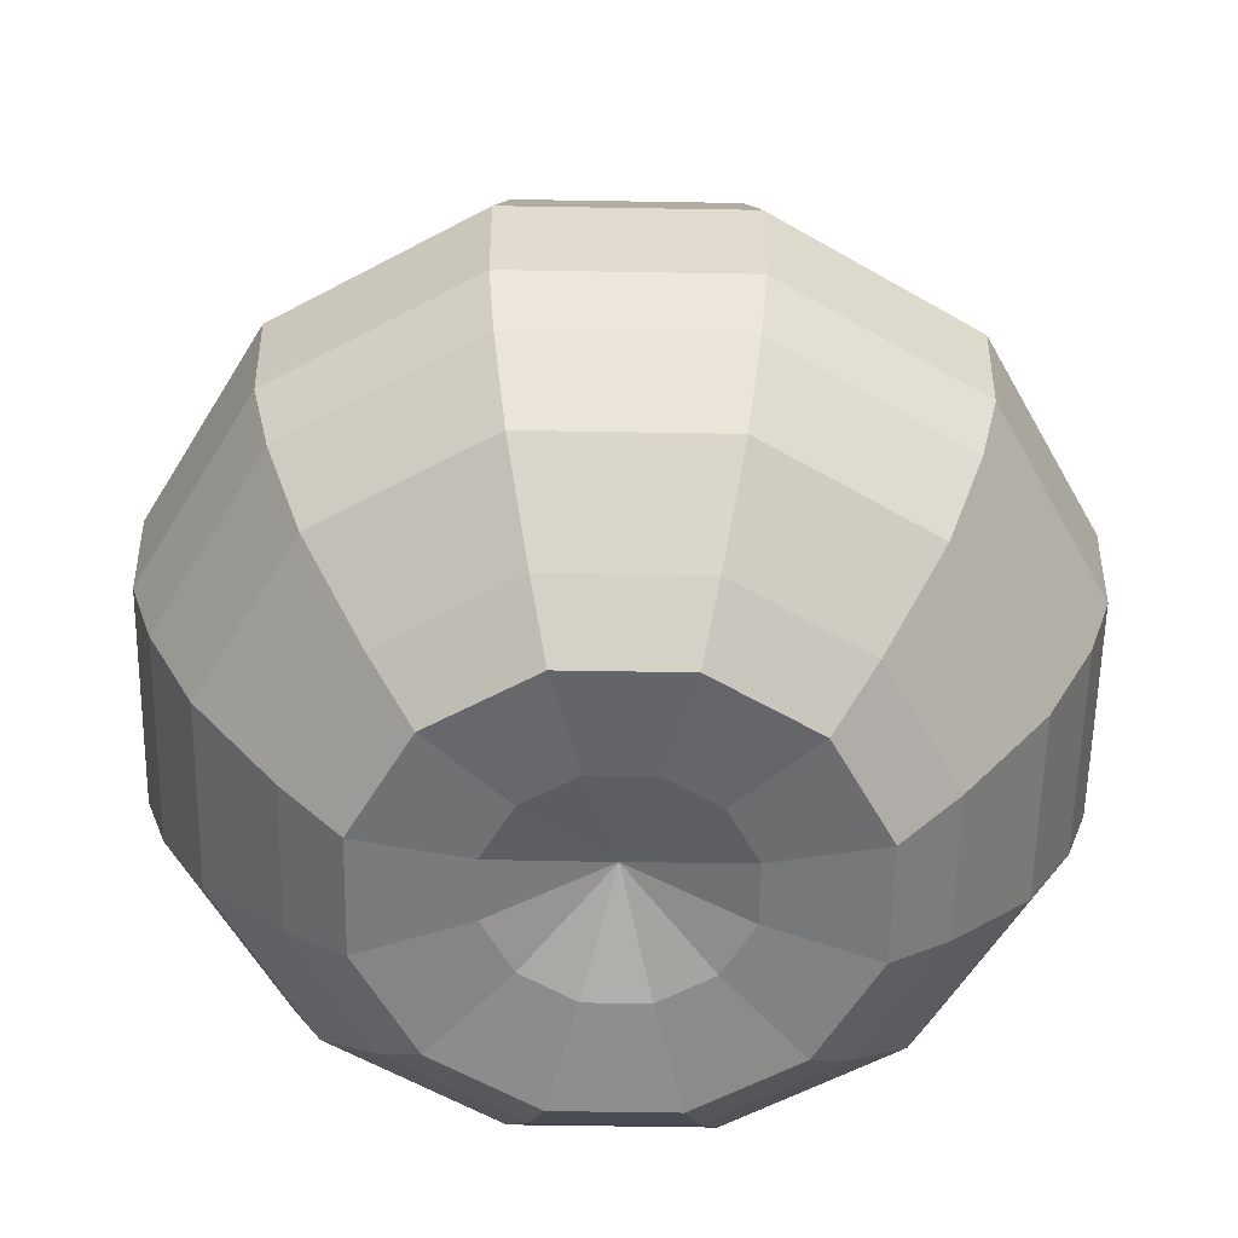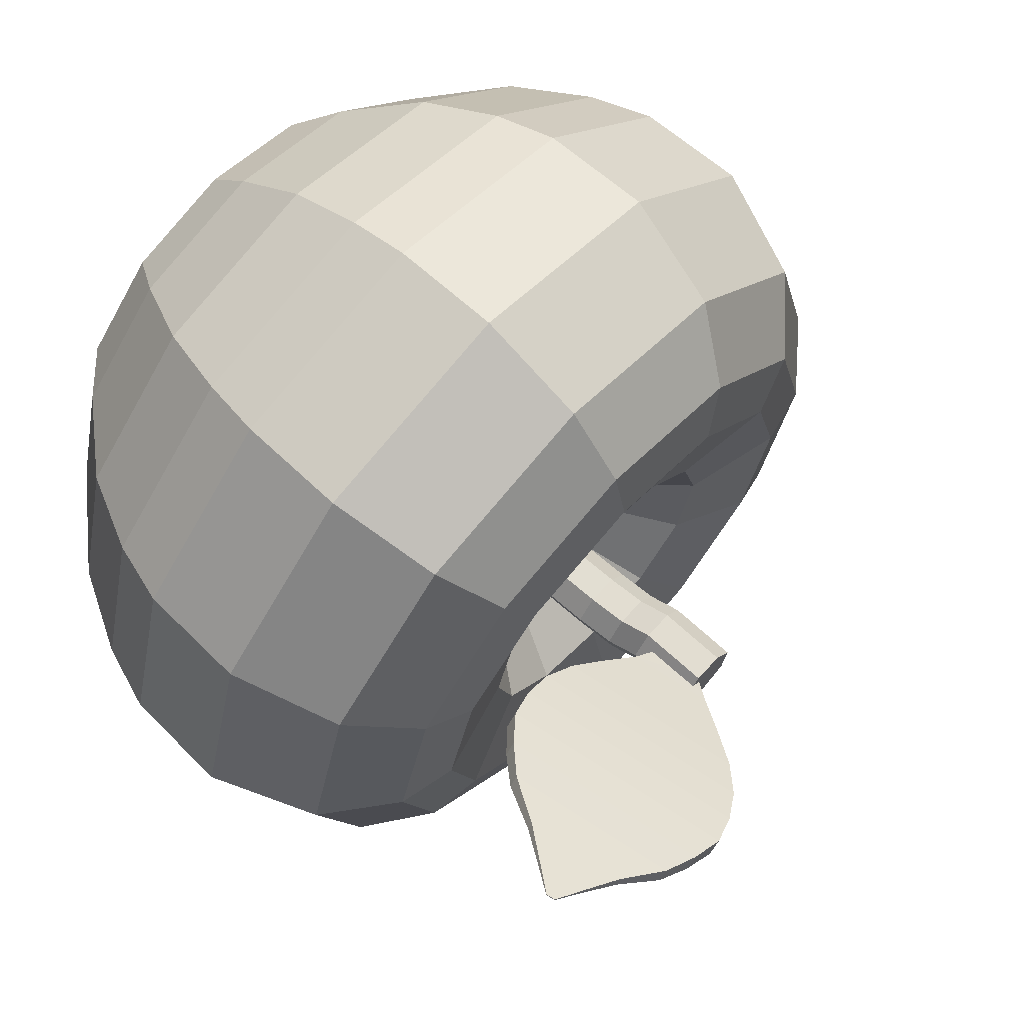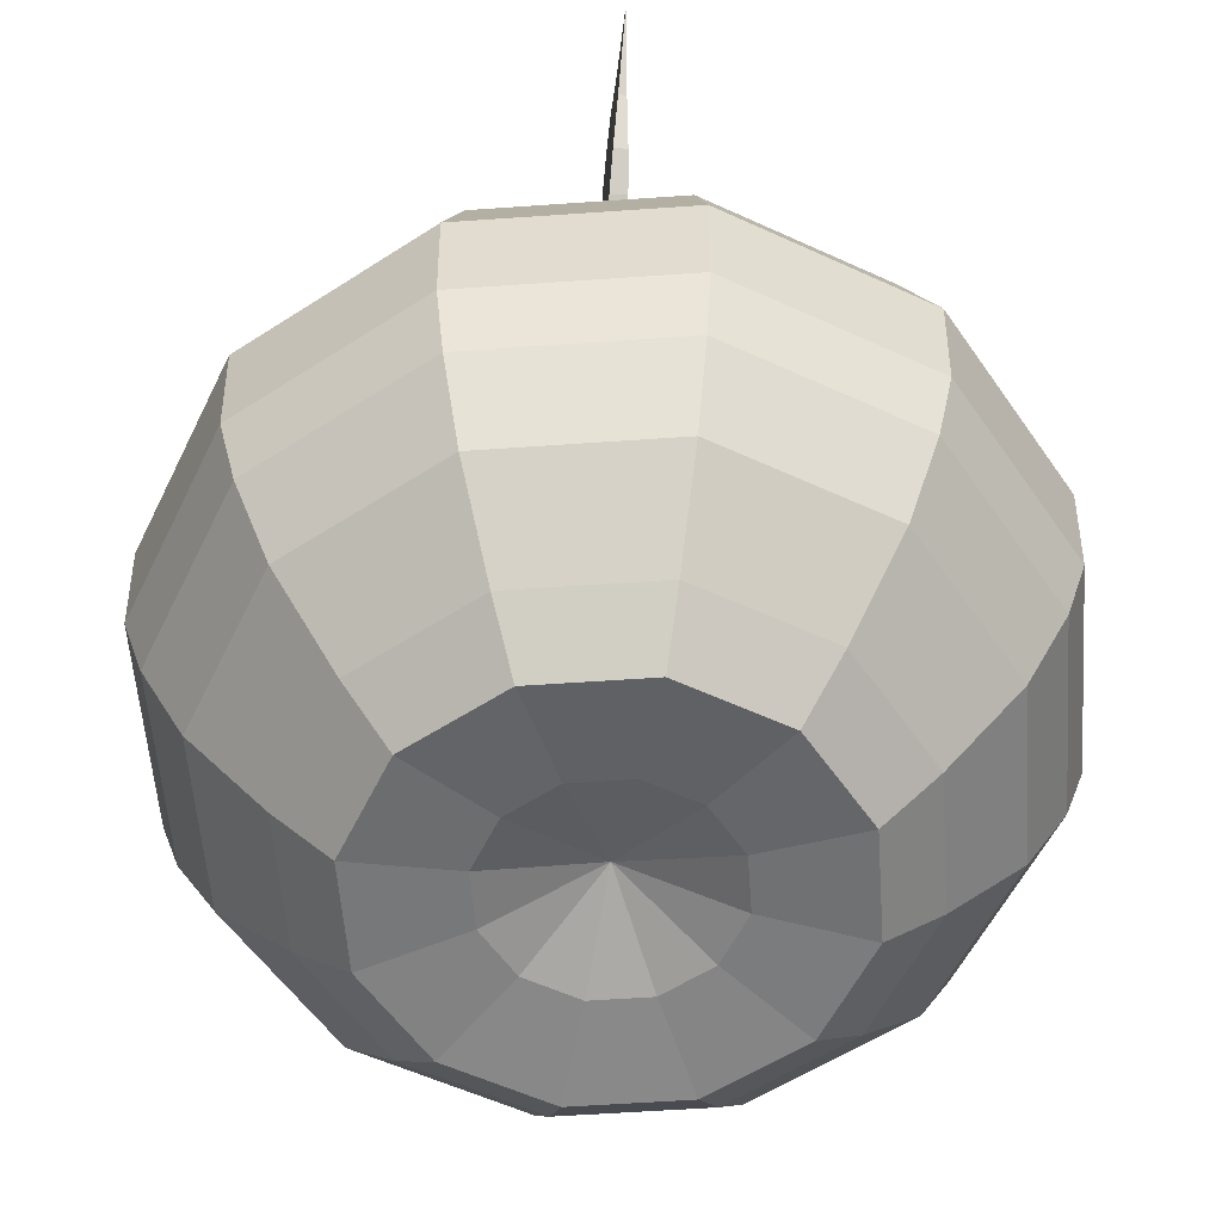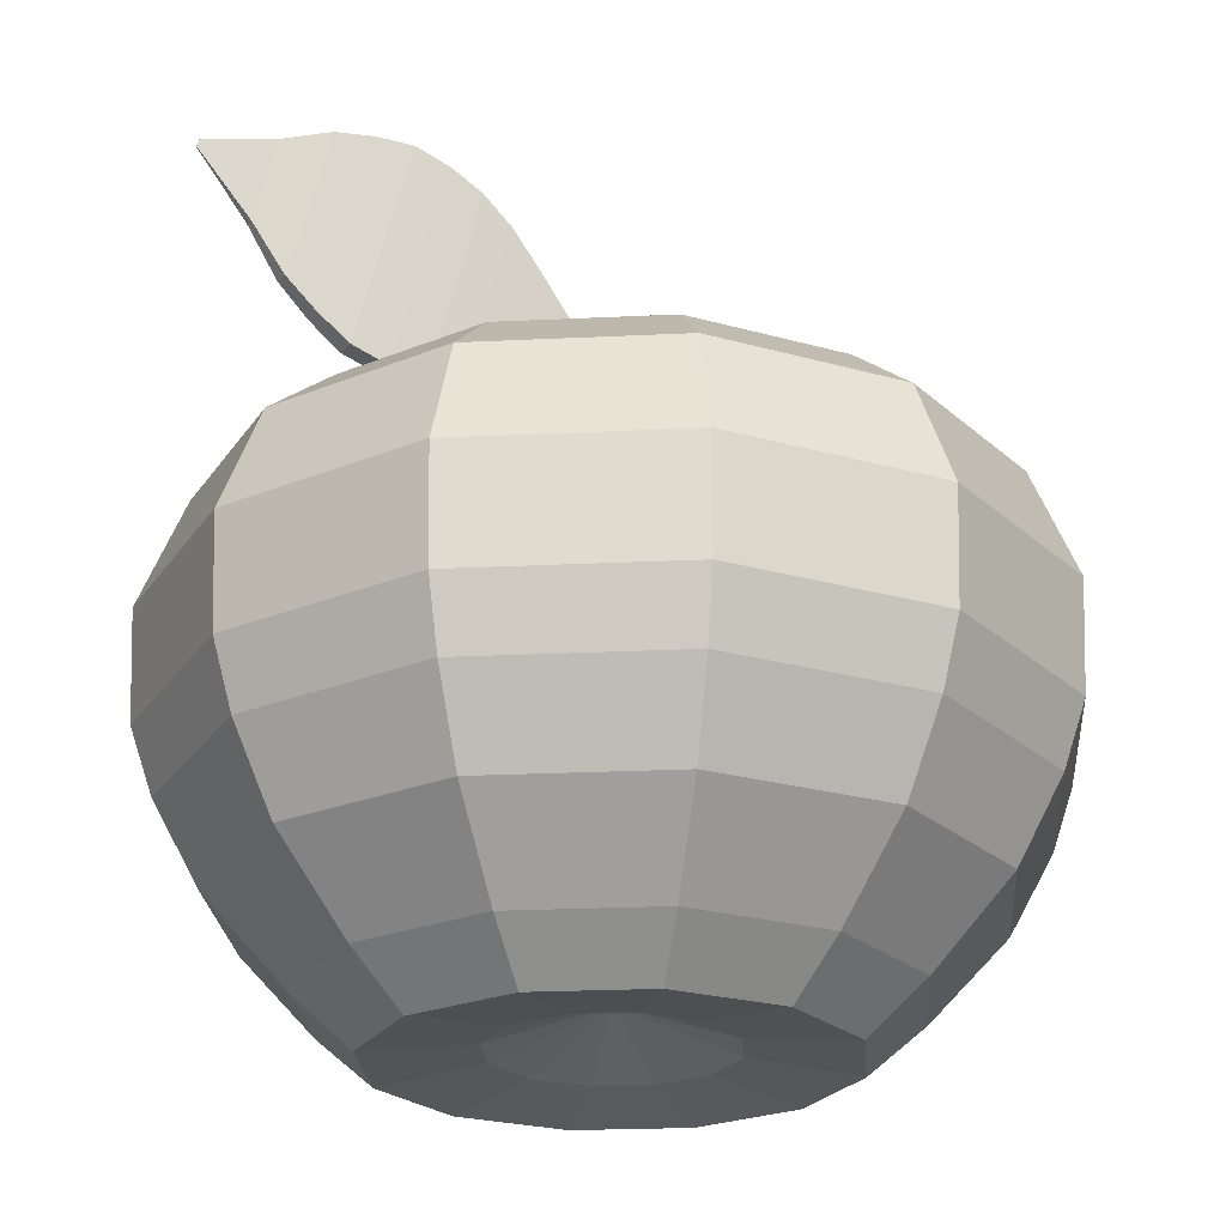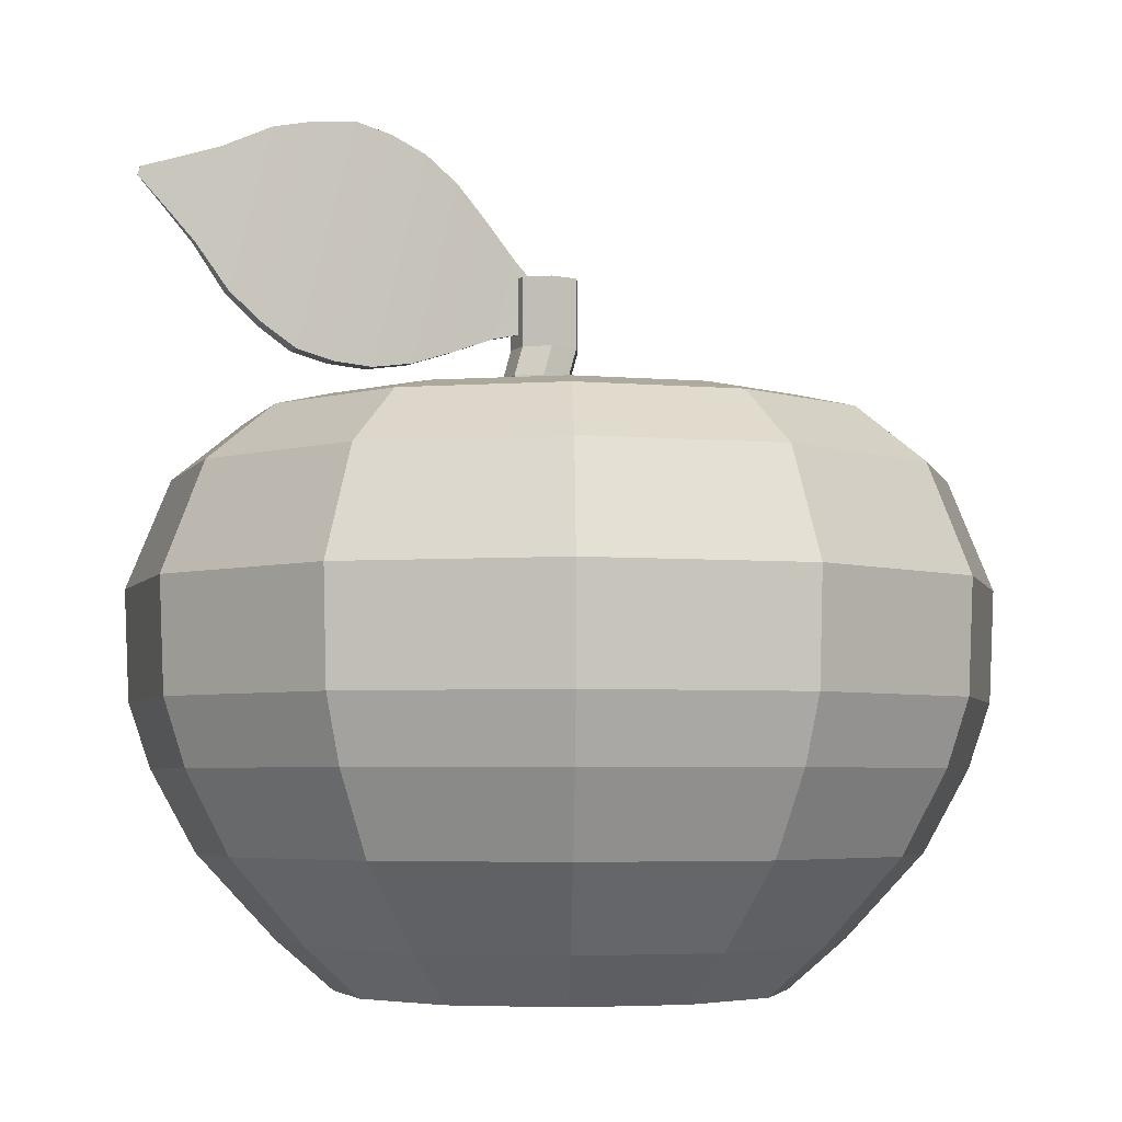
<metadata>
{"format":"obj","ext":"obj","renderer":"f3d","projection":"perspective","resolution":1024,"background":"white","views":[{"elev":-58.2,"azim":14.0,"up":"+Z"},{"elev":68.4,"azim":-47.4,"up":"+Y"},{"elev":-56.5,"azim":-130.8,"up":"+Z"},{"elev":-23.9,"azim":-70.4,"up":"+Z"},{"elev":-4.4,"azim":-61.7,"up":"+Z"}]}
</metadata>
<code>
g obj_1191754
v -1.731 -0.4005 2.748
v -1.665 -0.4788 2.785
v -1.748 -0.4215 2.748
v -2.167 -0.101 2.85
v -2.085 -0.1183 2.785
v -2.11 -0.15 2.785
v -1.744 -0.4301 3.132
v -1.668 -0.4493 3.053
v -1.722 -0.4014 3.132
v -2.015 -0.2234 3.244
v -2.07 -0.135 3.224
v -2.09 -0.1607 3.224
v -1.914 -0.2474 3.251
v -1.99 -0.1918 3.244
v -1.942 -0.2833 3.251
v -1.846 -0.3003 3.229
v -1.873 -0.3362 3.229
v -1.781 -0.3518 3.191
v -1.807 -0.3856 3.191
v -1.808 -0.3349 2.716
v -1.83 -0.3636 2.716
v -1.882 -0.2736 2.702
v -1.908 -0.3074 2.702
v -1.953 -0.2172 2.709
v -1.981 -0.2531 2.709
v -2.022 -0.1643 2.732
v -2.049 -0.2002 2.732
v -1.626 -0.5089 2.973
v -1.616 -0.4959 2.973
v -2.223 -0.04947 2.954
v -2.178 -0.0841 3.17
v -1.58 -0.54 2.916
v -1.574 -0.5325 2.916
v -1.655 -0.4659 2.785
v -1.583 -0.5376 2.807
v -2.211 -0.03452 2.954
v -2.147 -0.07524 2.85
v -2.277 -0.000981 3.033
v -2.318 0.03683 3.092
v -2.272 0.006133 3.033
v -2.166 -0.06916 3.17
v -2.256 -0.01747 3.136
v -2.315 0.0323 3.112
v -2.319 0.03546 3.092
v -2.251 -0.01035 3.136
v -1.684 -0.4703 3.053
v -1.577 -0.5302 2.807
v -2.314 0.03367 3.112
v -1.555 -0.6343 2.768
v -1.618 -0.6043 2.928
v -1.555 -0.6343 2.928
v -1.618 -0.6043 2.768
v -1.633 -0.5367 2.928
v -1.633 -0.5367 2.768
v -1.59 -0.4826 2.928
v -1.59 -0.4826 2.768
v -1.521 -0.4826 2.928
v -1.521 -0.4826 2.768
v -1.477 -0.5367 2.928
v -1.574 -0.6242 2.7
v -1.637 -0.5942 2.7
v -1.477 -0.5367 2.768
v -1.493 -0.6043 2.928
v -1.493 -0.6043 2.768
v -1.652 -0.5267 2.7
v -1.615 -0.4718 2.611
v -1.609 -0.4725 2.7
v -1.512 -0.5942 2.7
v -1.54 -0.4725 2.7
v -1.497 -0.5267 2.7
v -1.581 -0.6235 2.611
v -1.508 -0.6464 2.399
v -1.571 -0.6765 2.399
v -1.643 -0.5935 2.611
v -1.503 -0.526 2.611
v -1.518 -0.5935 2.611
v -1.546 -0.4718 2.611
v -1.658 -0.526 2.611
v -1.536 -0.5248 2.399
v -1.493 -0.5789 2.399
v -1.605 -0.5248 2.399
v -1.633 -0.6464 2.399
v -1.649 -0.5789 2.399
v -1.546 -0.338 2.444
v -1.483 -0.4793 2.409
v -1.42 -0.3716 2.444
v -1.546 0.2341 1.624
v -1.224 -0.03222 1.43
v -1.546 0.05392 1.43
v -1.546 0.3876 1.961
v -1.052 0.2664 2.216
v -1.058 0.2567 1.961
v -1.367 -0.2785 2.569
v -1.546 -0.2305 2.569
v -1.546 -0.07774 1.316
v -1.29 -0.1462 1.316
v -1.083 0.213 1.811
v -1.546 0.337 1.811
v -1.546 0.2965 2.465
v -1.184 0.03717 2.594
v -1.103 0.1779 2.465
v -1.546 -0.2041 1.33
v -1.353 -0.2557 1.33
v -1.546 -0.4623 2.409
v -1.551 -0.589 2.389
v -1.134 0.1238 1.624
v -1.546 0.3987 2.216
v -1.546 -0.589 1.436
v -1.546 -0.3244 1.344
v -1.414 -0.3598 1.344
v -0.7439 -0.126 1.811
v -0.9197 -0.2275 2.594
v -0.779 -0.1462 2.465
v -1.103 -0.3334 1.316
v -1.213 -0.3966 1.33
v -1.436 -0.5257 2.409
v -0.8331 -0.1775 1.624
v -0.6905 -0.09516 2.216
v -1.317 -0.4567 1.344
v -1.328 -0.4635 2.444
v -0.9891 -0.2676 1.43
v -0.7001 -0.1007 1.961
v -1.235 -0.4098 2.569
v -0.5693 -0.589 1.961
v -1.295 -0.589 2.444
v -1.187 -0.589 2.569
v -0.903 -0.589 1.43
v -1.035 -0.589 1.316
v -0.6198 -0.589 1.811
v -0.8228 -0.589 2.594
v -0.6603 -0.589 2.465
v -1.161 -0.589 1.33
v -1.419 -0.589 2.409
v -0.7228 -0.589 1.624
v -0.5582 -0.589 2.216
v -1.281 -0.589 1.344
v -0.7439 -1.052 1.811
v -0.8331 -1.001 1.624
v -0.6905 -1.083 2.216
v -1.317 -0.7214 1.344
v -1.436 -0.6524 2.409
v -1.328 -0.7146 2.444
v -0.9891 -0.9105 1.43
v -0.7001 -1.077 1.961
v -1.235 -0.7683 2.569
v -1.103 -0.8447 1.316
v -0.779 -1.032 2.465
v -1.213 -0.7815 1.33
v -1.083 -1.391 1.811
v -0.9197 -0.9506 2.594
v -1.103 -1.356 2.465
v -1.353 -0.9224 1.33
v -1.483 -0.6988 2.409
v -1.134 -1.302 1.624
v -1.052 -1.444 2.216
v -1.414 -0.8182 1.344
v -1.42 -0.8065 2.444
v -1.224 -1.146 1.43
v -1.058 -1.435 1.961
v -1.367 -0.8995 2.569
v -1.29 -1.032 1.316
v -1.546 -1.412 1.624
v -1.546 -1.232 1.43
v -1.546 -1.577 2.216
v -1.546 -1.566 1.961
v -1.546 -0.9476 2.569
v -1.546 -1.1 1.316
v -1.546 -1.515 1.811
v -1.546 -1.312 2.594
v -1.546 -1.475 2.465
v -1.546 -0.9739 1.33
v -1.546 -0.7158 2.409
v -1.546 -0.8537 1.344
v -1.546 -0.8401 2.444
v -1.609 -0.6988 2.409
v -2.009 -1.391 1.811
v -1.957 -1.302 1.624
v -2.04 -1.444 2.216
v -1.678 -0.8182 1.344
v -1.671 -0.8065 2.444
v -1.867 -1.146 1.43
v -2.034 -1.435 1.961
v -1.725 -0.8995 2.569
v -1.802 -1.032 1.316
v -1.989 -1.356 2.465
v -1.738 -0.9224 1.33
v -2.103 -0.9105 1.43
v -1.989 -0.8447 1.316
v -2.348 -1.052 1.811
v -1.907 -1.215 2.594
v -2.313 -1.032 2.465
v -1.879 -0.7815 1.33
v -1.656 -0.6524 2.409
v -2.259 -1.001 1.624
v -2.401 -1.083 2.216
v -1.775 -0.7214 1.344
v -1.763 -0.7146 2.444
v -2.392 -1.077 1.961
v -1.856 -0.7683 2.569
v -1.797 -0.589 2.444
v -2.189 -0.589 1.43
v -2.534 -0.589 2.216
v -2.523 -0.589 1.961
v -1.904 -0.589 2.569
v -2.057 -0.589 1.316
v -2.472 -0.589 1.811
v -2.172 -0.9506 2.594
v -2.431 -0.589 2.465
v -1.931 -0.589 1.33
v -1.673 -0.589 2.409
v -2.369 -0.589 1.624
v -1.811 -0.589 1.344
v -1.879 -0.3966 1.33
v -1.656 -0.5257 2.409
v -2.348 -0.126 1.811
v -2.259 -0.1775 1.624
v -2.313 -0.1462 2.465
v -2.401 -0.09516 2.216
v -1.775 -0.4567 1.344
v -1.763 -0.4635 2.444
v -2.103 -0.2676 1.43
v -2.392 -0.1007 1.961
v -1.856 -0.4098 2.569
v -1.989 -0.3334 1.316
v -2.269 -0.589 2.594
v -1.671 -0.3716 2.444
v -1.725 -0.2785 2.569
v -1.867 -0.03222 1.43
v -1.802 -0.1462 1.316
v -2.009 0.213 1.811
v -2.172 -0.2275 2.594
v -1.989 0.1779 2.465
v -1.738 -0.2557 1.33
v -1.609 -0.4793 2.409
v -1.957 0.1238 1.624
v -2.04 0.2664 2.216
v -1.678 -0.3598 1.344
v -2.034 0.2567 1.961
v -1.907 0.03717 2.594
v -1.84 -0.08021 2.626
v -1.546 -0.001494 2.626
v -2.055 -0.2953 2.626
v -2.133 -0.589 2.626
v -2.055 -0.8828 2.626
v -1.84 -1.098 2.626
v -1.546 -1.177 2.626
v -1.252 -1.098 2.626
v -1.037 -0.8828 2.626
v -0.9584 -0.589 2.626
v -1.037 -0.2953 2.626
v -1.252 -0.08021 2.626
v -1.546 0.134 2.594
v -1.184 -1.215 2.594
f 1 2 3
f 4 5 6
f 7 8 9
f 10 11 12
f 10 13 14
f 15 16 13
f 17 18 16
f 19 9 18
f 3 20 1
f 21 22 20
f 23 24 22
f 25 26 24
f 27 5 26
f 8 28 29
f 30 4 31
f 29 32 33
f 34 35 2
f 4 36 37
f 11 31 12
f 38 39 40
f 30 40 36
f 41 42 31
f 43 39 44
f 45 43 42
f 16 18 24
f 1 34 2
f 4 37 5
f 7 46 8
f 10 14 11
f 10 15 13
f 15 17 16
f 17 19 18
f 19 7 9
f 3 21 20
f 21 23 22
f 23 25 24
f 25 27 26
f 27 6 5
f 8 46 28
f 15 10 6
f 10 12 6
f 12 31 4
f 6 12 4
f 19 17 25
f 17 15 27
f 27 15 6
f 46 7 21
f 7 19 21
f 35 32 2
f 32 28 2
f 28 46 2
f 2 46 3
f 42 43 44
f 31 42 38
f 21 3 46
f 31 38 30
f 42 44 38
f 25 23 19
f 23 21 19
f 27 25 17
f 29 28 32
f 34 47 35
f 4 30 36
f 11 41 31
f 38 44 39
f 30 38 40
f 41 45 42
f 43 48 39
f 45 48 43
f 5 37 14
f 37 36 11
f 14 37 11
f 40 39 48
f 26 5 14
f 36 40 45
f 40 48 45
f 24 26 13
f 20 22 18
f 22 24 18
f 34 1 29
f 1 20 8
f 29 1 8
f 33 47 34
f 9 8 20
f 29 33 34
f 26 14 13
f 36 45 41
f 41 11 36
f 18 9 20
f 13 16 24
f 49 50 51
f 52 53 50
f 54 55 53
f 56 57 55
f 58 59 57
f 52 60 61
f 62 63 59
f 64 51 63
f 59 63 50
f 65 66 67
f 54 67 56
f 62 68 64
f 56 69 58
f 49 68 60
f 54 61 65
f 58 70 62
f 71 72 73
f 61 71 74
f 68 75 76
f 67 77 69
f 65 74 78
f 60 76 71
f 69 75 70
f 75 79 80
f 78 81 66
f 71 82 74
f 76 80 72
f 77 81 79
f 74 83 78
f 49 52 50
f 52 54 53
f 54 56 55
f 56 58 57
f 58 62 59
f 52 49 60
f 62 64 63
f 64 49 51
f 63 51 50
f 50 53 59
f 53 55 59
f 55 57 59
f 65 78 66
f 54 65 67
f 62 70 68
f 56 67 69
f 49 64 68
f 54 52 61
f 58 69 70
f 71 76 72
f 61 60 71
f 68 70 75
f 67 66 77
f 65 61 74
f 60 68 76
f 69 77 75
f 75 77 79
f 78 83 81
f 71 73 82
f 76 75 80
f 77 66 81
f 74 82 83
f 84 85 86
f 87 88 89
f 90 91 92
f 84 93 94
f 95 88 96
f 90 97 98
f 99 100 101
f 102 96 103
f 104 105 85
f 98 106 87
f 99 91 107
f 108 109 110
f 92 111 97
f 101 112 113
f 103 114 115
f 85 105 116
f 97 117 106
f 101 118 91
f 108 110 119
f 85 120 86
f 88 117 121
f 92 118 122
f 86 123 93
f 96 121 114
f 118 124 122
f 123 125 126
f 114 127 128
f 122 129 111
f 113 130 131
f 115 128 132
f 116 105 133
f 117 129 134
f 118 131 135
f 108 119 136
f 116 125 120
f 121 134 127
f 134 137 138
f 131 139 135
f 108 136 140
f 125 141 142
f 134 143 127
f 135 144 124
f 125 145 126
f 128 143 146
f 129 144 137
f 130 147 131
f 128 148 132
f 133 105 141
f 144 149 137
f 150 151 147
f 146 152 148
f 141 105 153
f 137 154 138
f 147 155 139
f 108 140 156
f 142 153 157
f 138 158 143
f 144 155 159
f 142 160 145
f 146 158 161
f 158 162 163
f 159 164 165
f 157 166 160
f 158 167 161
f 159 168 149
f 151 169 170
f 161 171 152
f 153 105 172
f 154 168 162
f 151 164 155
f 108 156 173
f 153 174 157
f 172 105 175
f 162 176 177
f 170 178 164
f 108 173 179
f 172 180 174
f 163 177 181
f 165 178 182
f 166 180 183
f 163 184 167
f 165 176 168
f 169 185 170
f 171 184 186
f 184 187 188
f 182 189 176
f 190 191 185
f 184 192 186
f 175 105 193
f 176 194 177
f 178 191 195
f 108 179 196
f 175 197 180
f 181 194 187
f 182 195 198
f 180 199 183
f 193 200 197
f 194 201 187
f 198 202 203
f 197 204 199
f 188 201 205
f 198 206 189
f 207 208 191
f 192 205 209
f 193 105 210
f 189 211 194
f 195 208 202
f 108 196 212
f 205 213 209
f 210 105 214
f 211 215 216
f 202 217 218
f 108 212 219
f 200 214 220
f 201 216 221
f 203 218 222
f 204 220 223
f 205 221 224
f 203 215 206
f 225 217 208
f 223 226 227
f 224 228 229
f 222 230 215
f 231 232 217
f 224 233 213
f 214 105 234
f 216 230 235
f 217 236 218
f 108 219 237
f 220 234 226
f 216 228 221
f 222 236 238
f 108 237 109
f 226 104 84
f 235 89 228
f 238 107 90
f 227 84 94
f 229 89 95
f 238 98 230
f 239 99 232
f 229 102 233
f 234 105 104
f 235 98 87
f 232 107 236
f 240 94 241
f 242 227 240
f 204 242 243
f 244 204 243
f 183 244 245
f 246 183 245
f 160 246 247
f 248 160 247
f 126 248 249
f 250 126 249
f 93 250 251
f 94 251 241
f 241 100 252
f 251 112 100
f 112 249 130
f 249 150 130
f 150 247 253
f 247 169 253
f 169 245 190
f 245 207 190
f 207 243 225
f 243 231 225
f 242 239 231
f 239 241 252
f 237 102 109
f 219 233 237
f 212 213 219
f 192 212 196
f 186 196 179
f 171 179 173
f 156 171 173
f 140 152 156
f 132 140 136
f 119 132 136
f 103 119 110
f 102 110 109
f 84 104 85
f 87 106 88
f 90 107 91
f 84 86 93
f 95 89 88
f 90 92 97
f 99 252 100
f 102 95 96
f 98 97 106
f 99 101 91
f 92 122 111
f 101 100 112
f 103 96 114
f 97 111 117
f 101 113 118
f 85 116 120
f 88 106 117
f 92 91 118
f 86 120 123
f 96 88 121
f 118 135 124
f 123 120 125
f 114 121 127
f 122 124 129
f 113 112 130
f 115 114 128
f 117 111 129
f 118 113 131
f 116 133 125
f 121 117 134
f 134 129 137
f 131 147 139
f 125 133 141
f 134 138 143
f 135 139 144
f 125 142 145
f 128 127 143
f 129 124 144
f 130 150 147
f 128 146 148
f 144 159 149
f 150 253 151
f 146 161 152
f 137 149 154
f 147 151 155
f 142 141 153
f 138 154 158
f 144 139 155
f 142 157 160
f 146 143 158
f 158 154 162
f 159 155 164
f 157 174 166
f 158 163 167
f 159 165 168
f 151 253 169
f 161 167 171
f 154 149 168
f 151 170 164
f 153 172 174
f 162 168 176
f 170 185 178
f 172 175 180
f 163 162 177
f 165 164 178
f 166 174 180
f 163 181 184
f 165 182 176
f 169 190 185
f 171 167 184
f 184 181 187
f 182 198 189
f 190 207 191
f 184 188 192
f 176 189 194
f 178 185 191
f 175 193 197
f 181 177 194
f 182 178 195
f 180 197 199
f 193 210 200
f 194 211 201
f 198 195 202
f 197 200 204
f 188 187 201
f 198 203 206
f 207 225 208
f 192 188 205
f 189 206 211
f 195 191 208
f 205 224 213
f 211 206 215
f 202 208 217
f 200 210 214
f 201 211 216
f 203 202 218
f 204 200 220
f 205 201 221
f 203 222 215
f 225 231 217
f 223 220 226
f 224 221 228
f 222 238 230
f 231 239 232
f 224 229 233
f 216 215 230
f 217 232 236
f 220 214 234
f 216 235 228
f 222 218 236
f 226 234 104
f 235 87 89
f 238 236 107
f 227 226 84
f 229 228 89
f 238 90 98
f 239 252 99
f 229 95 102
f 235 230 98
f 232 99 107
f 240 227 94
f 242 223 227
f 204 223 242
f 244 199 204
f 183 199 244
f 246 166 183
f 160 166 246
f 248 145 160
f 126 145 248
f 250 123 126
f 93 123 250
f 94 93 251
f 241 251 100
f 251 250 112
f 112 250 249
f 249 248 150
f 150 248 247
f 247 246 169
f 169 246 245
f 245 244 207
f 207 244 243
f 243 242 231
f 242 240 239
f 239 240 241
f 237 233 102
f 219 213 233
f 212 209 213
f 192 209 212
f 186 192 196
f 171 186 179
f 156 152 171
f 140 148 152
f 132 148 140
f 119 115 132
f 103 115 119
f 102 103 110

</code>
